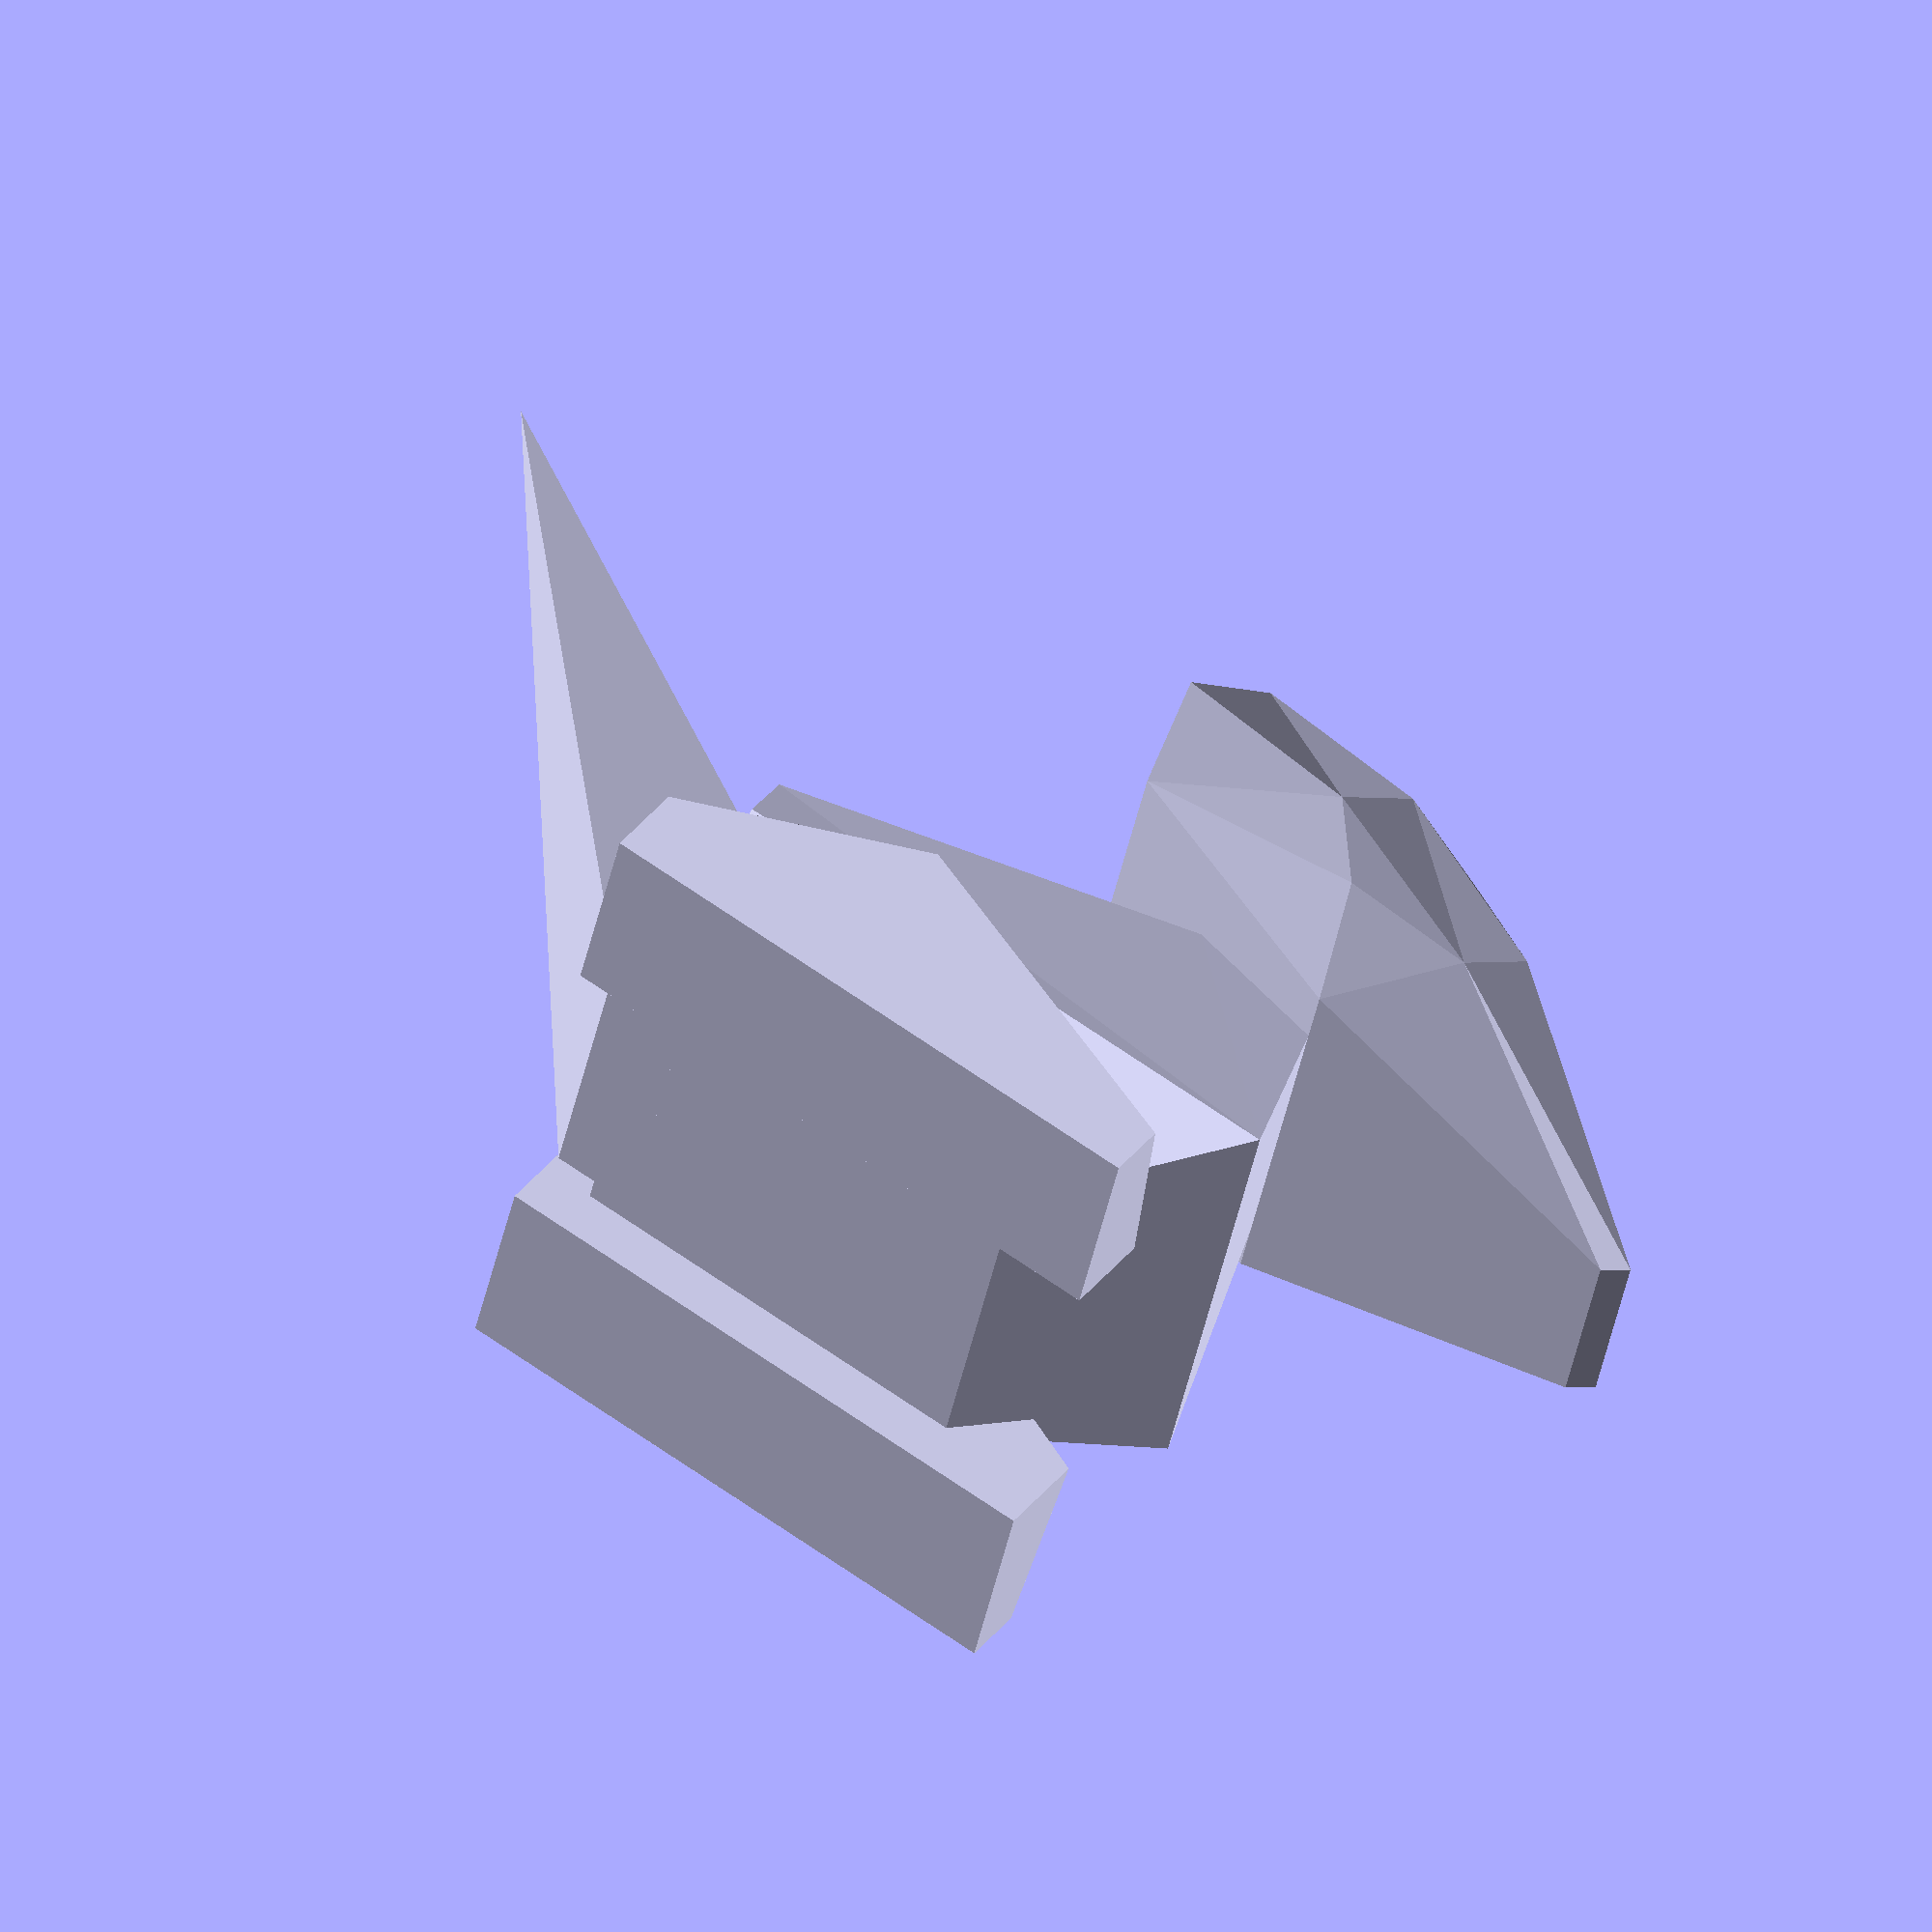
<openscad>
module bodyHalf()
{
	polyhedron(
		points=[ [16,31,5], [0,31,5],   [0,34,23],  [0,35,30], 
                 [18,35,30],[21,34,23], [21,-23,23],[11,-1,49],
                 [0,-1,49], [13,-16,44],[0,-16,44], [0,-23,23],
                 [0,-9,5], [16,-9,5]],

		faces=[ [0,2,1], [0,5,2], [2,5,4], [3,2,4], [4,5,6], 
                [7,8,3], [3,4,7], [4,6,7], [8,7,9], [7,6,9],
                [10,8,9], [6,11,9],[10,9,11],[11,6,12],[6,13,12], 
                [13,5,0], [6,5,13],[0,1,12], [12,13,0]]
	);
}

module tail()
{
	translate([0,-5,0])
		polyhedron(
		points=[ [0,90,67],[6,37,30], [-6,37,30],[13,40,5],
                 [-13,40,5], [13,32,5], [-13,32,5]
				 ],

		faces=[ [0,1,2], [0,3,1], [0,2,4], [0,4,3],[1,3,5],
                [4,2,6], [3,6,5], [3,4,6],[1,6,2], [1,5,6] ]
		);
}

module footLeft()
{
	polyhedron(
		points=[[40,-20,0], [22,-20,0], [22,36,0], [40,36,0],
                [22,36,13], [40,36,8], [40,-20,6], [22,-20,9],
                [40,14,20], [22,14,25], [40,14,0]],

		faces=[ [2,1,0], [0,3,2], [2,3,4], [5,4,3], [1,6,0],
                [6,1,7], [6,7,8], [9,8,7], [9,5,8], [4,5,9],
                [0,6,10], [10,6,8], [5,3,10], [10,8,5], [4,9,2],
				[2,9,1], [1,9,7]
		]
	);
}

module headhalf()
{
	polyhedron(
		points = [[18,-16,44], [0,-16,44], [8,-50,44], [8,-52,46], 
                  [0,-50,44], [0,-52,46],[15,-22,60], [12,-25,67],
                  [0,-25,67], [0,-15,74], [9,-15,74], [12,-6,76],
                  [0,-6,76], [17,-3,67], [18,-10,58], [20,10,53], 
                  [20,14,66], [9,12,80],[0,12,80], [0,14,66],
                  [0,10,53]
		],
		faces = [ [0,1,2], [1,4,2], [2,4,3], [4,5,3], [0,2,6],
                  [8,7,5], [3,5,7], [6,3,7], [2,3,6], [7,10,11],
                  [7,8,10], [8,9,10], [9,11,10], [9,12,11],
                  [6,7,11], [6,11,13], [6,13,14], [6,14,0],
                  [0,14,15], [14,13,15], [13,16,15], [13,17,16],
				  [13,11,17], [11,12,17], [17,12,18], [17,18,19],
                  [19,16,17], [15,16,20],[20,16,19], [20,0,15],
                  [1,0,20],
				]
	);
}

module body()
{
	union()
	{
		bodyHalf();
		mirror([1,0,0])
		{
			bodyHalf();
		}
	}
}

module feet()
{
	union()
	{
		translate([-7,0,0]) footLeft();
		mirror([1,0,0]){
			translate([-7,0,0]) footLeft();
		}
	}
}

module head()
{
	union()
	{
		headhalf();
		mirror([1,0,0])
		{
			headhalf();
		}
	}
}

module porygon()
{   
	union()
	{
		head();
		body();
		tail();
		feet();
	}
}

porygon();
</openscad>
<views>
elev=140.6 azim=256.2 roll=326.3 proj=o view=solid
</views>
